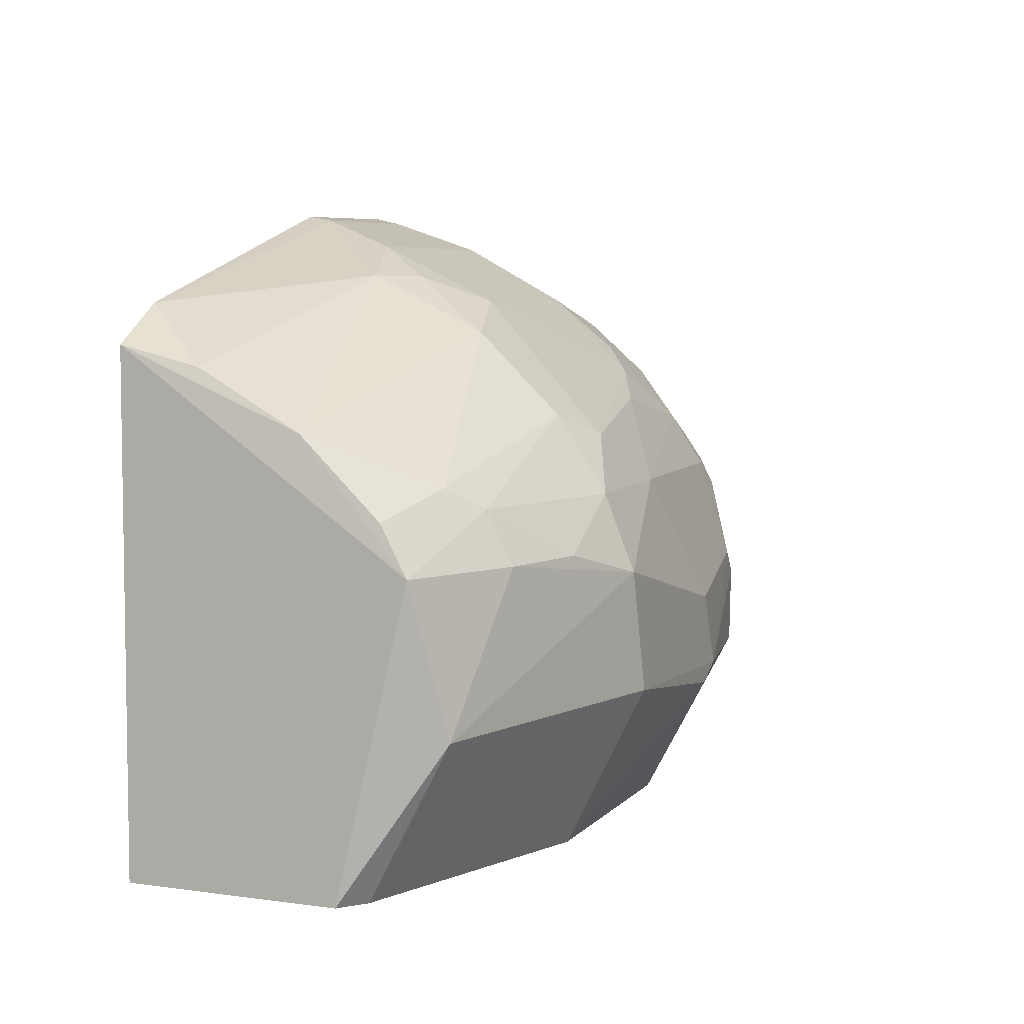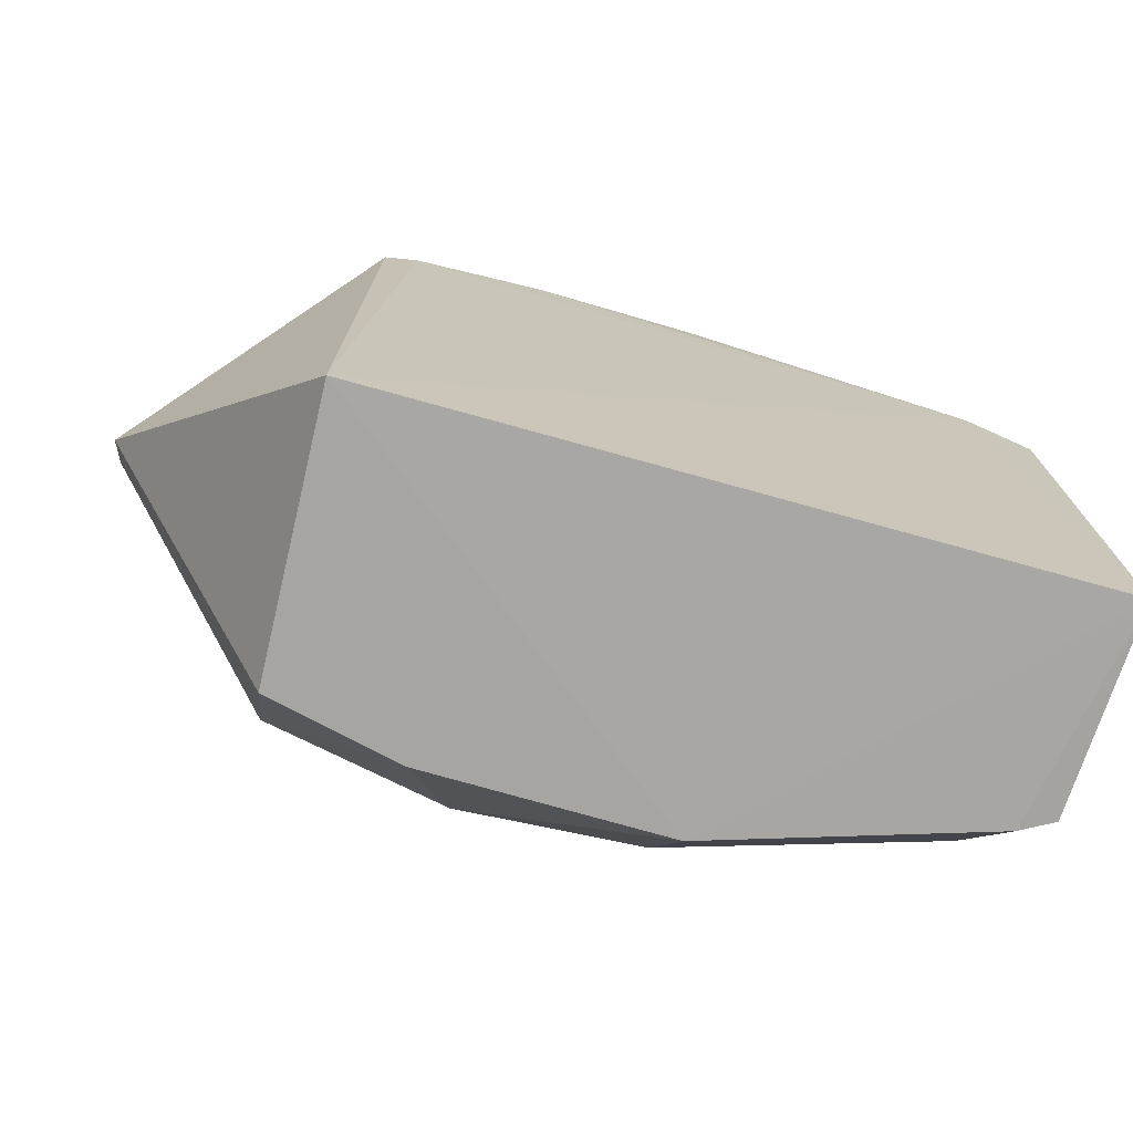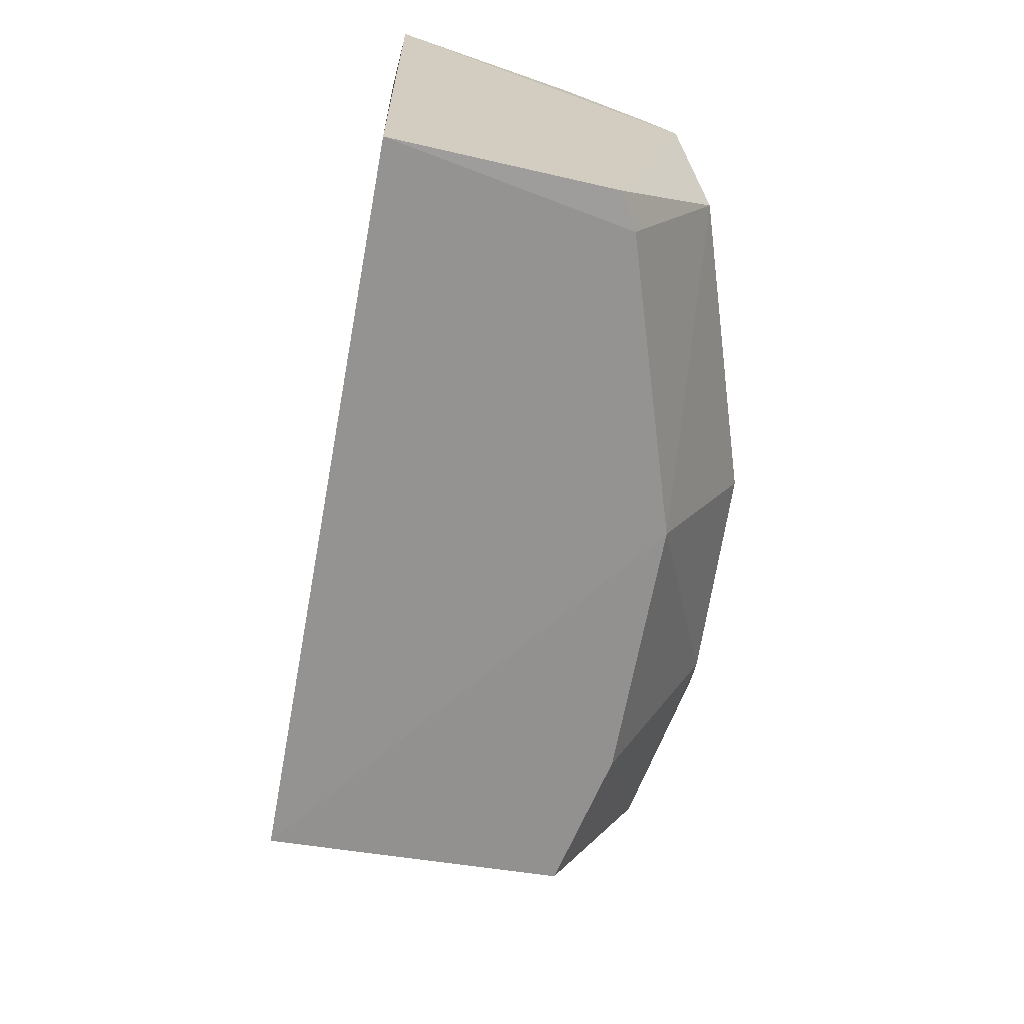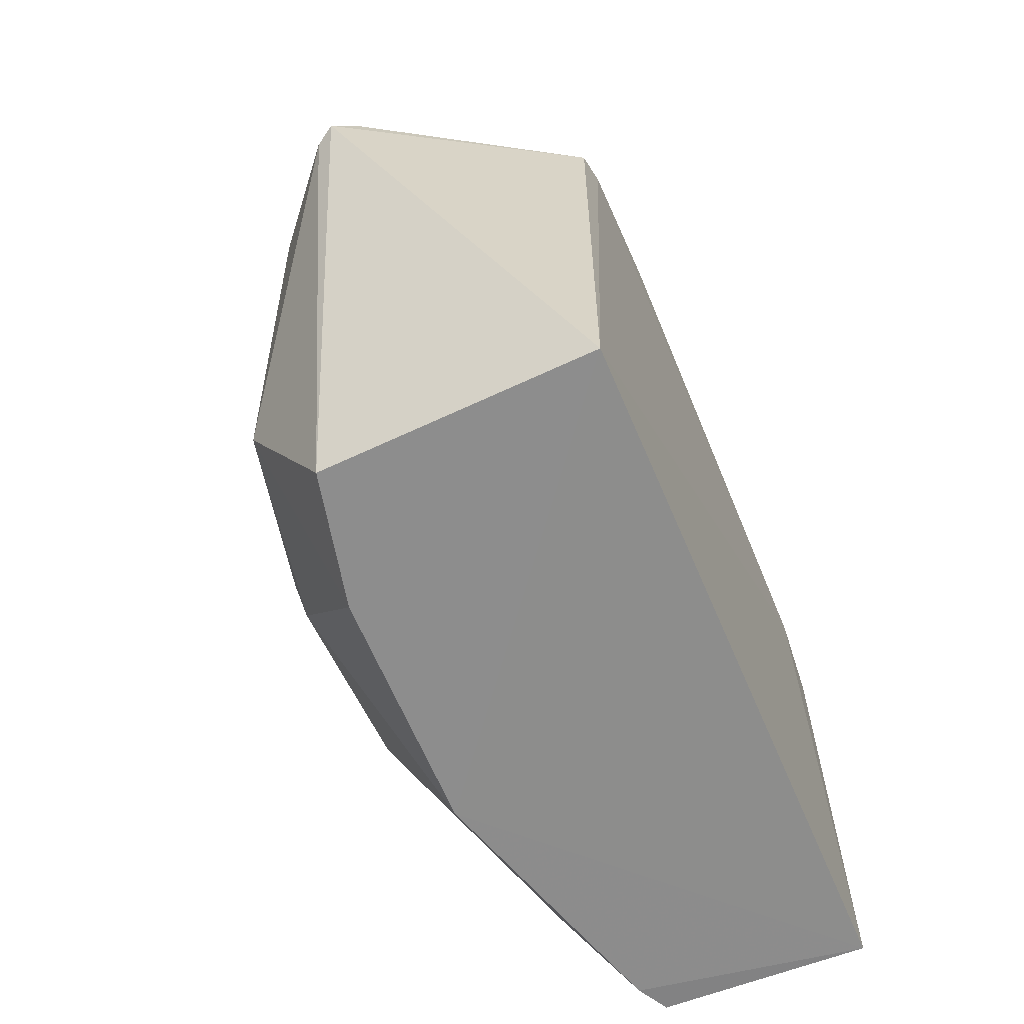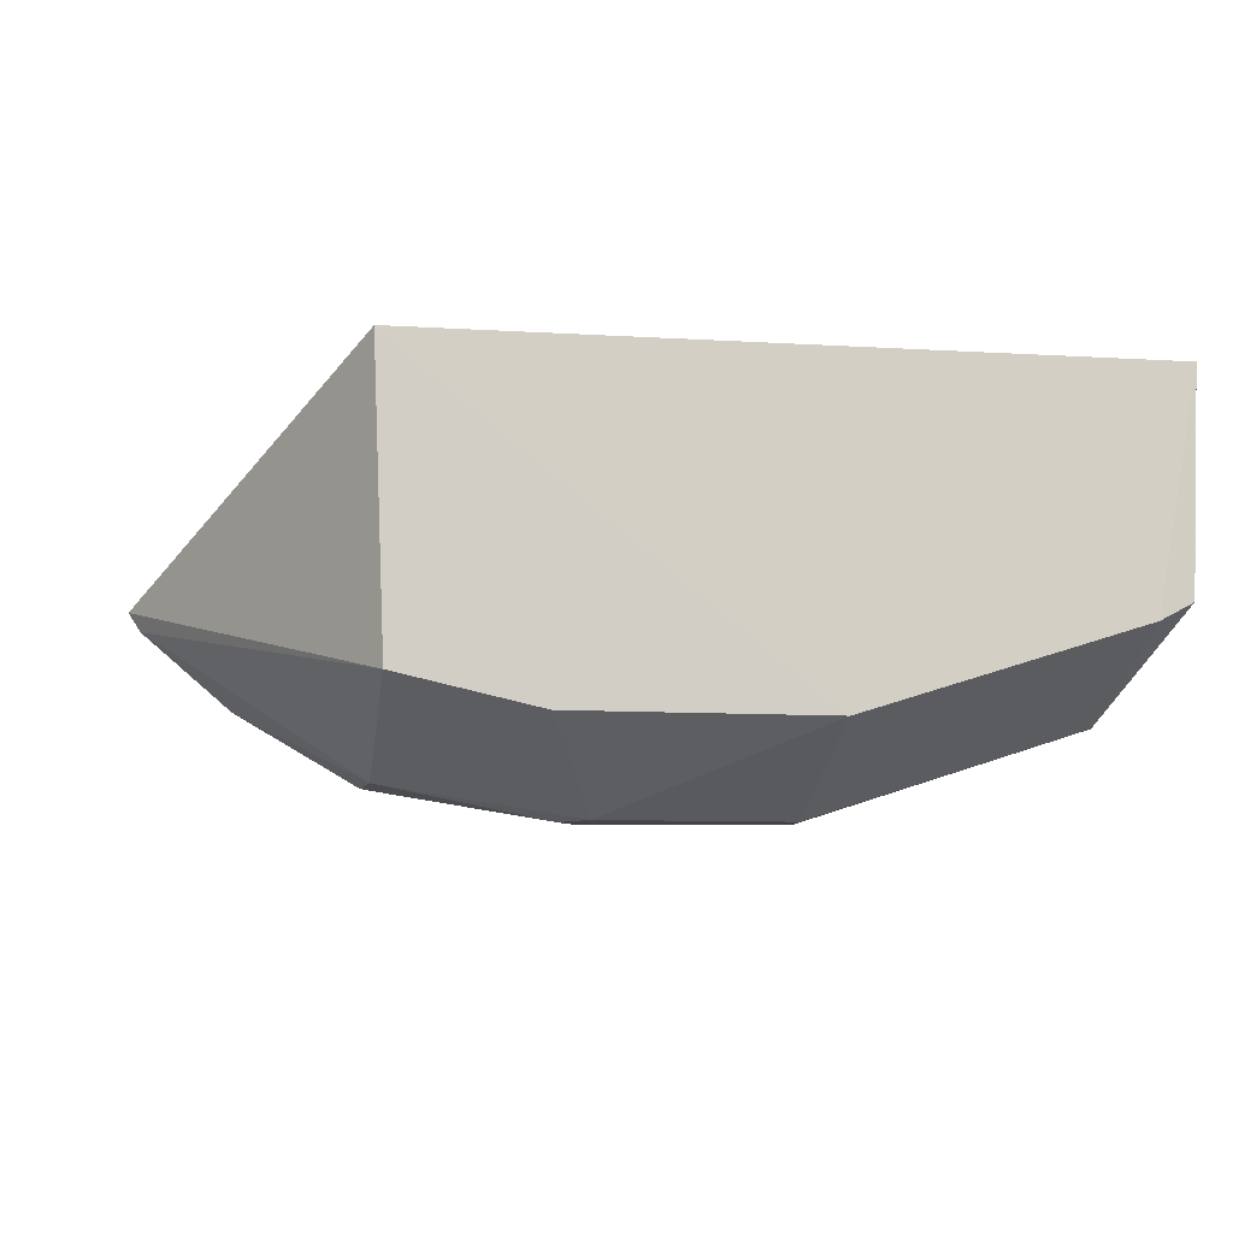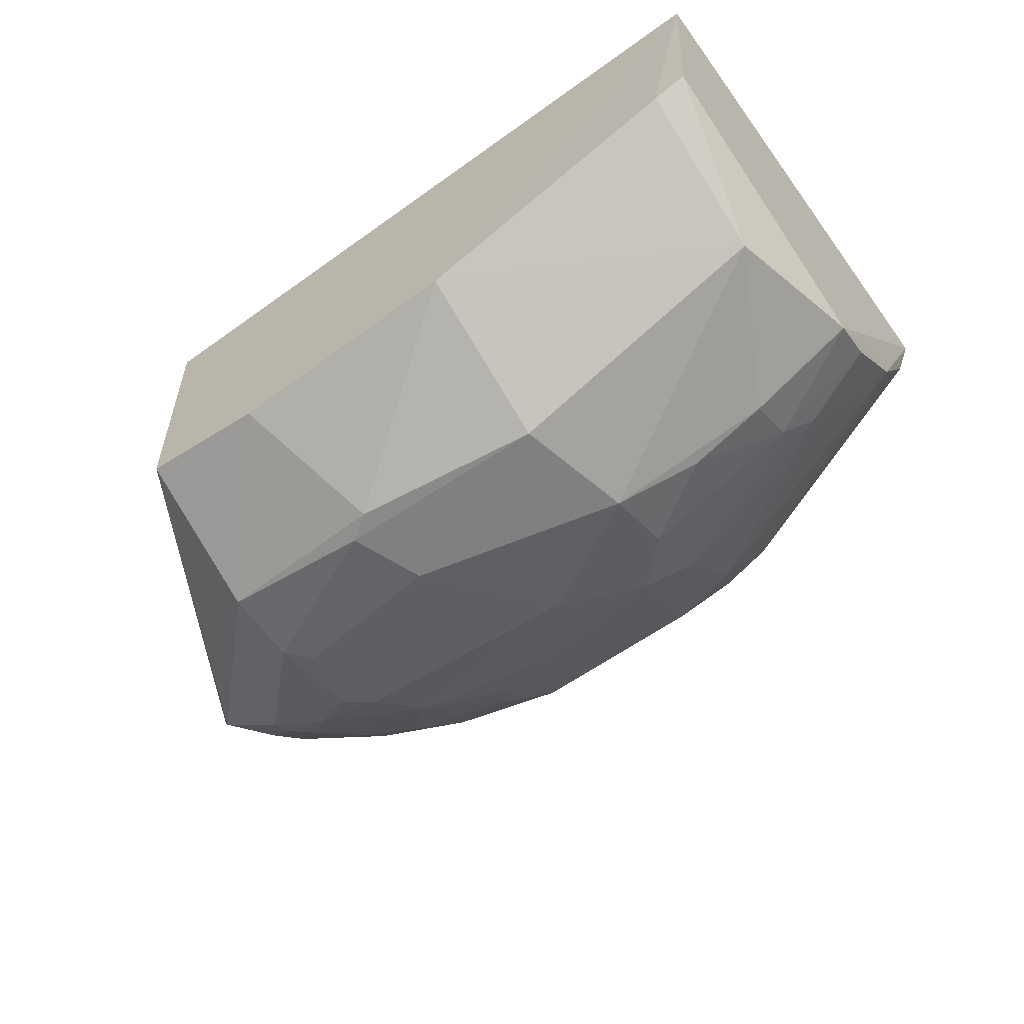
<metadata>
{"format":"obj","ext":"obj","renderer":"f3d","projection":"perspective","resolution":1024,"background":"white","views":[{"elev":6.3,"azim":-67.0,"up":"+Z"},{"elev":-73.2,"azim":164.4,"up":"+Z"},{"elev":-66.7,"azim":-100.3,"up":"+Z"},{"elev":-63.8,"azim":113.1,"up":"+Z"},{"elev":-7.3,"azim":169.6,"up":"+Y"},{"elev":-60.2,"azim":-143.5,"up":"+Y"}]}
</metadata>
<code>
v 0.1256 -0.4698 0.1446
v 0.2488 -0.3795 0.193
v 0.0636 -0.3822 0.2972
v -0.231 -0.2727 0.2781
v -0.2348 -0.2744 0.01204
v 0.1416 -0.2733 0.324
v -0.166 -0.4519 0.1709
v 0.1818 -0.4236 0.2113
v 0.1439 -0.2744 0.01204
v -0.03554 -0.2722 0.3445
v -0.05184 -0.454 0.2275
v -0.06642 -0.4412 0.008501
v -0.2256 -0.4235 0.1706
v 0.1975 -0.4286 0.1882
v 0.1643 -0.3959 0.2526
v 0.1383 -0.4242 0.01109
v 0.05053 -0.285 0.3423
v 0.1239 -0.2712 0.3302
v -0.07892 -0.4827 0.1589
v -0.06468 -0.3551 0.311
v 0.1109 -0.439 0.2274
v -0.2299 -0.3866 0.01081
v -0.1818 -0.4226 0.2098
v 0.1391 -0.455 0.1863
v 0.2203 -0.3963 0.2103
v 0.1379 -0.314 0.3136
v 0.03664 -0.4845 0.08071
v 0.1371 -0.4681 0.08993
v -0.1959 -0.2702 0.2979
v 0.05175 -0.2713 0.3452
v -0.07894 -0.4668 0.199
v -0.03645 -0.3835 0.2975
v -0.04976 -0.3268 0.3274
v 0.06556 -0.4248 0.2561
v 0.1369 -0.4098 0.2529
v -0.2123 -0.3958 0.009603
v -0.1664 -0.4379 0.1983
v -0.2239 -0.3666 0.237
v 0.167 -0.4382 0.1984
v 0.1383 -0.4685 0.1319
v -0.00917 -0.4672 0.2006
v 0.2427 -0.3895 0.1894
v 0.1953 -0.4244 0.1992
v 0.2074 -0.3953 0.2242
v 0.1236 -0.3822 0.2816
v 0.1237 -0.2853 0.3271
v 0.06473 -0.327 0.3267
v 0.2387 -0.3715 0.2146
v 0.06574 -0.4406 0.01011
v -0.06521 -0.4841 0.09444
v 0.03633 -0.4847 0.1301
v -0.03539 -0.2854 0.3422
v -0.1228 -0.4663 0.1718
v -0.07808 -0.3961 0.2817
v -0.09236 -0.3418 0.3115
v 0.1656 -0.4086 0.2392
v 0.07985 -0.4102 0.2694
v -0.2104 -0.4383 0.09138
v -0.2237 -0.4088 0.1963
v -0.0775 -0.4394 0.2394
v -0.2251 -0.3125 0.2678
v 0.1243 -0.4531 0.1986
v 0.05082 -0.4853 0.09036
v 0.03629 -0.4388 0.2419
f 9 6 2
f 12 5 9
f 16 9 2
f 18 6 9
f 22 13 4
f 22 4 5
f 29 18 9
f 29 9 5
f 29 5 4
f 30 29 10
f 30 18 29
f 33 20 32
f 34 32 11
f 34 3 32
f 35 21 8
f 36 22 5
f 36 5 12
f 37 13 7
f 38 4 13
f 39 24 14
f 39 8 21
f 40 24 1
f 40 14 24
f 40 28 14
f 41 31 19
f 41 11 31
f 42 2 25
f 42 14 28
f 42 28 16
f 42 16 2
f 43 42 25
f 43 14 42
f 43 39 14
f 43 8 39
f 44 43 25
f 44 8 43
f 44 26 15
f 45 15 26
f 45 35 15
f 46 26 6
f 46 6 18
f 46 30 17
f 46 18 30
f 47 45 26
f 47 3 45
f 47 17 33
f 47 33 32
f 47 32 3
f 47 46 17
f 47 26 46
f 48 2 6
f 48 6 26
f 48 26 44
f 48 44 25
f 48 25 2
f 49 27 12
f 49 28 27
f 49 16 28
f 49 12 9
f 49 9 16
f 50 12 27
f 51 19 50
f 51 41 19
f 52 30 10
f 52 17 30
f 52 33 17
f 52 10 29
f 53 7 19
f 53 19 31
f 53 37 7
f 53 31 37
f 54 11 32
f 54 32 20
f 54 38 23
f 55 20 33
f 55 54 20
f 55 38 54
f 55 52 29
f 55 33 52
f 56 35 8
f 56 15 35
f 56 44 15
f 56 8 44
f 57 34 21
f 57 21 35
f 57 3 34
f 57 45 3
f 57 35 45
f 58 13 22
f 58 22 36
f 58 36 12
f 58 12 50
f 58 7 13
f 58 50 19
f 58 19 7
f 59 37 23
f 59 13 37
f 59 38 13
f 59 23 38
f 60 37 31
f 60 31 11
f 60 23 37
f 60 54 23
f 60 11 54
f 61 29 4
f 61 4 38
f 61 55 29
f 61 38 55
f 62 39 21
f 62 24 39
f 62 21 41
f 62 41 51
f 62 51 1
f 62 1 24
f 63 27 28
f 63 28 40
f 63 40 1
f 63 1 51
f 63 51 50
f 63 50 27
f 64 34 11
f 64 11 41
f 64 41 21
f 64 21 34

</code>
